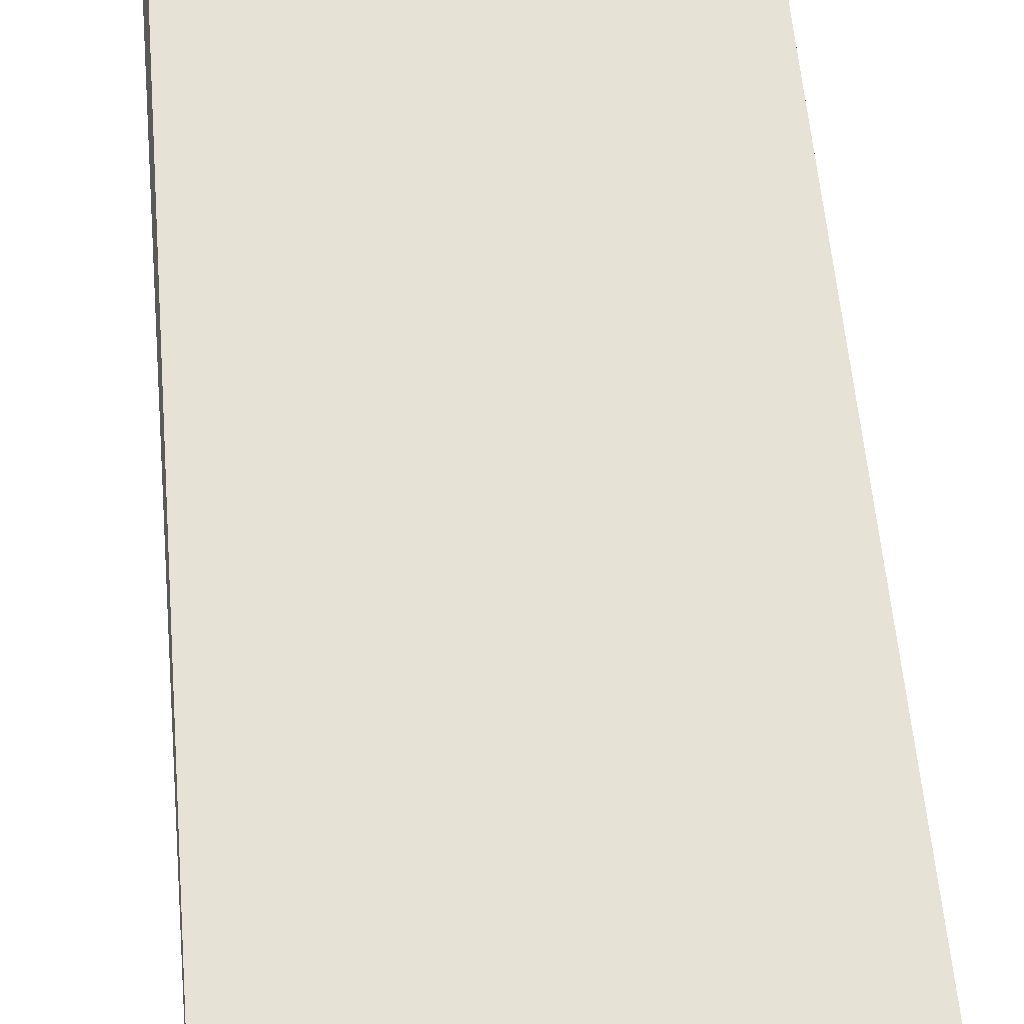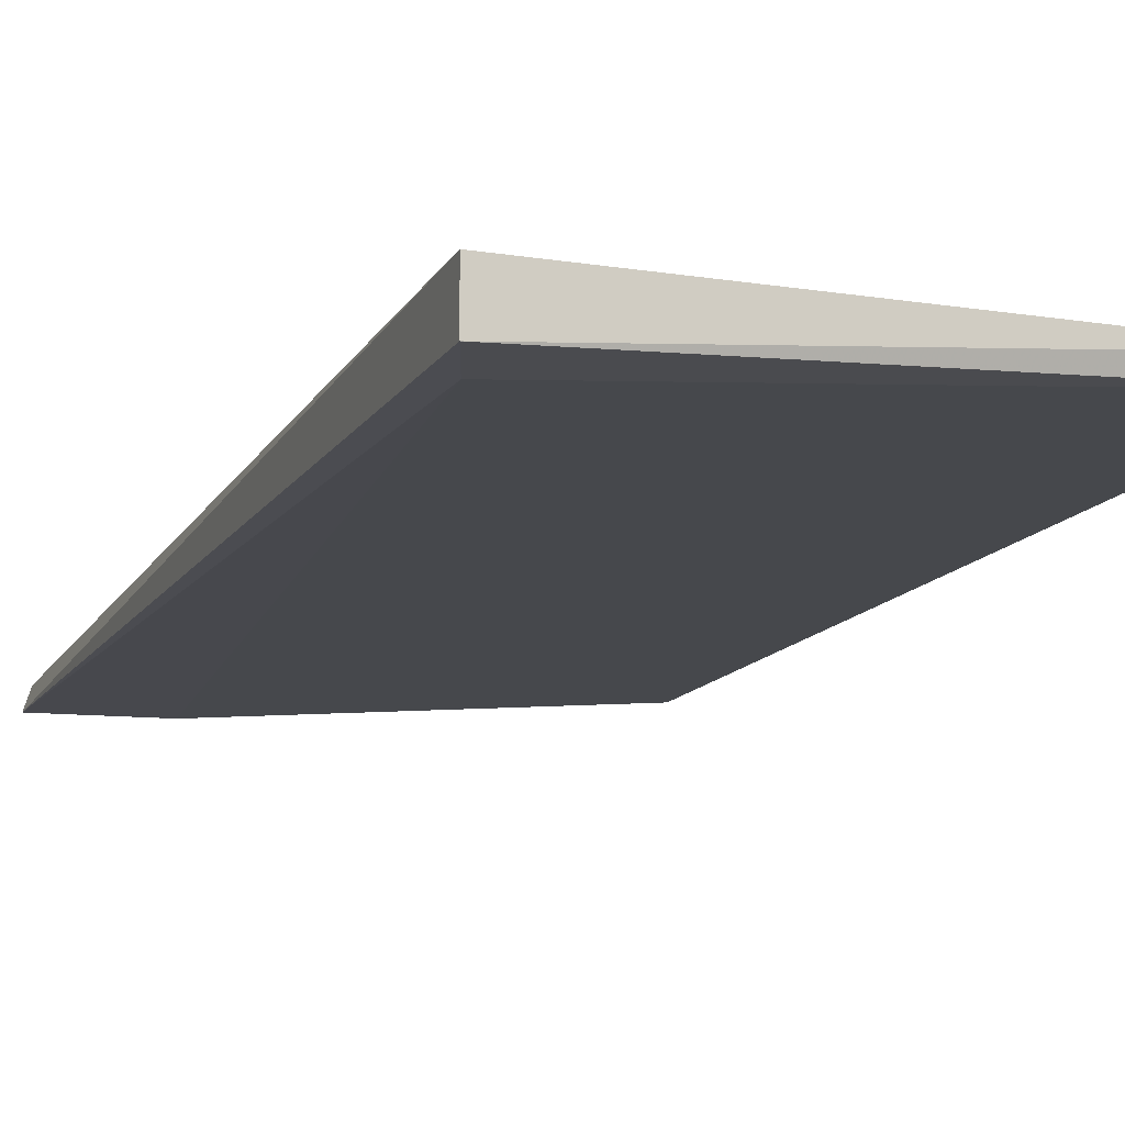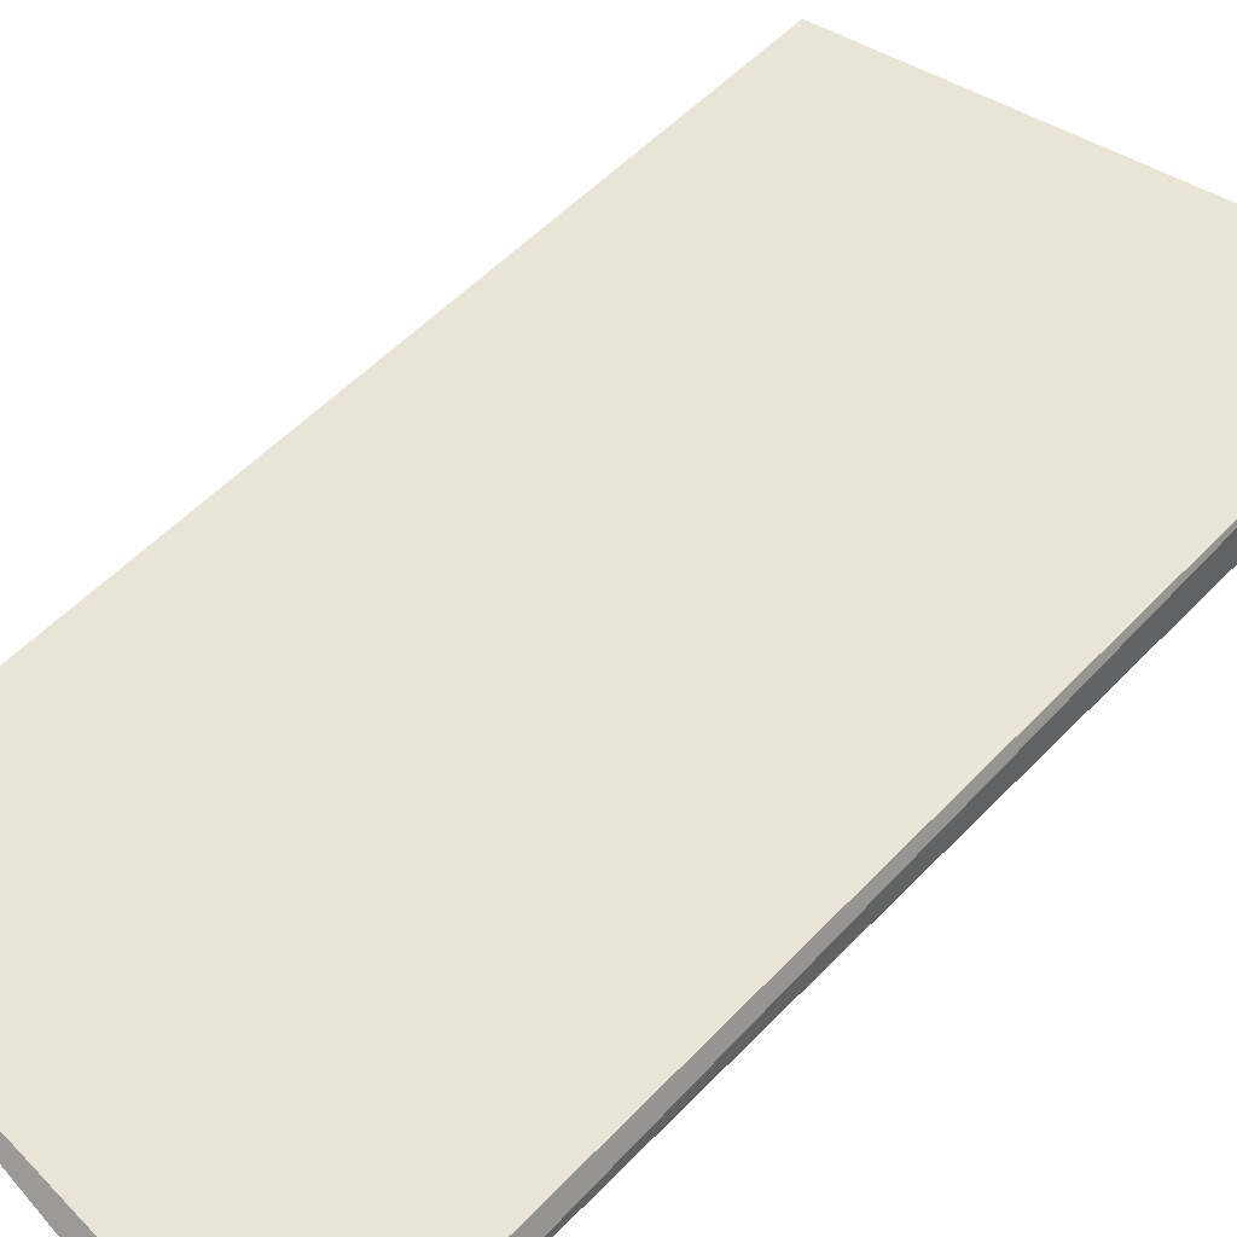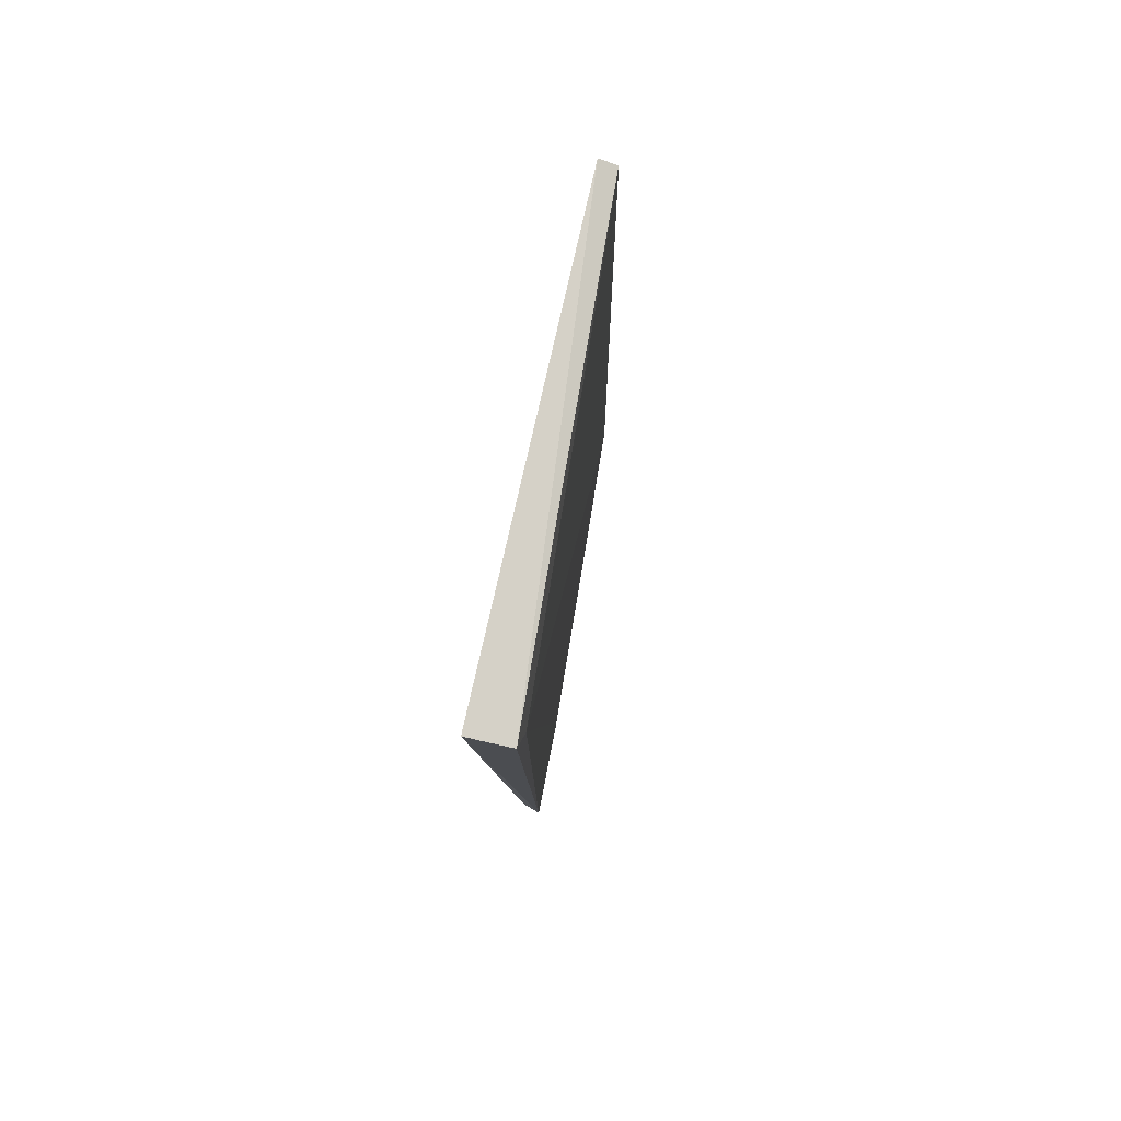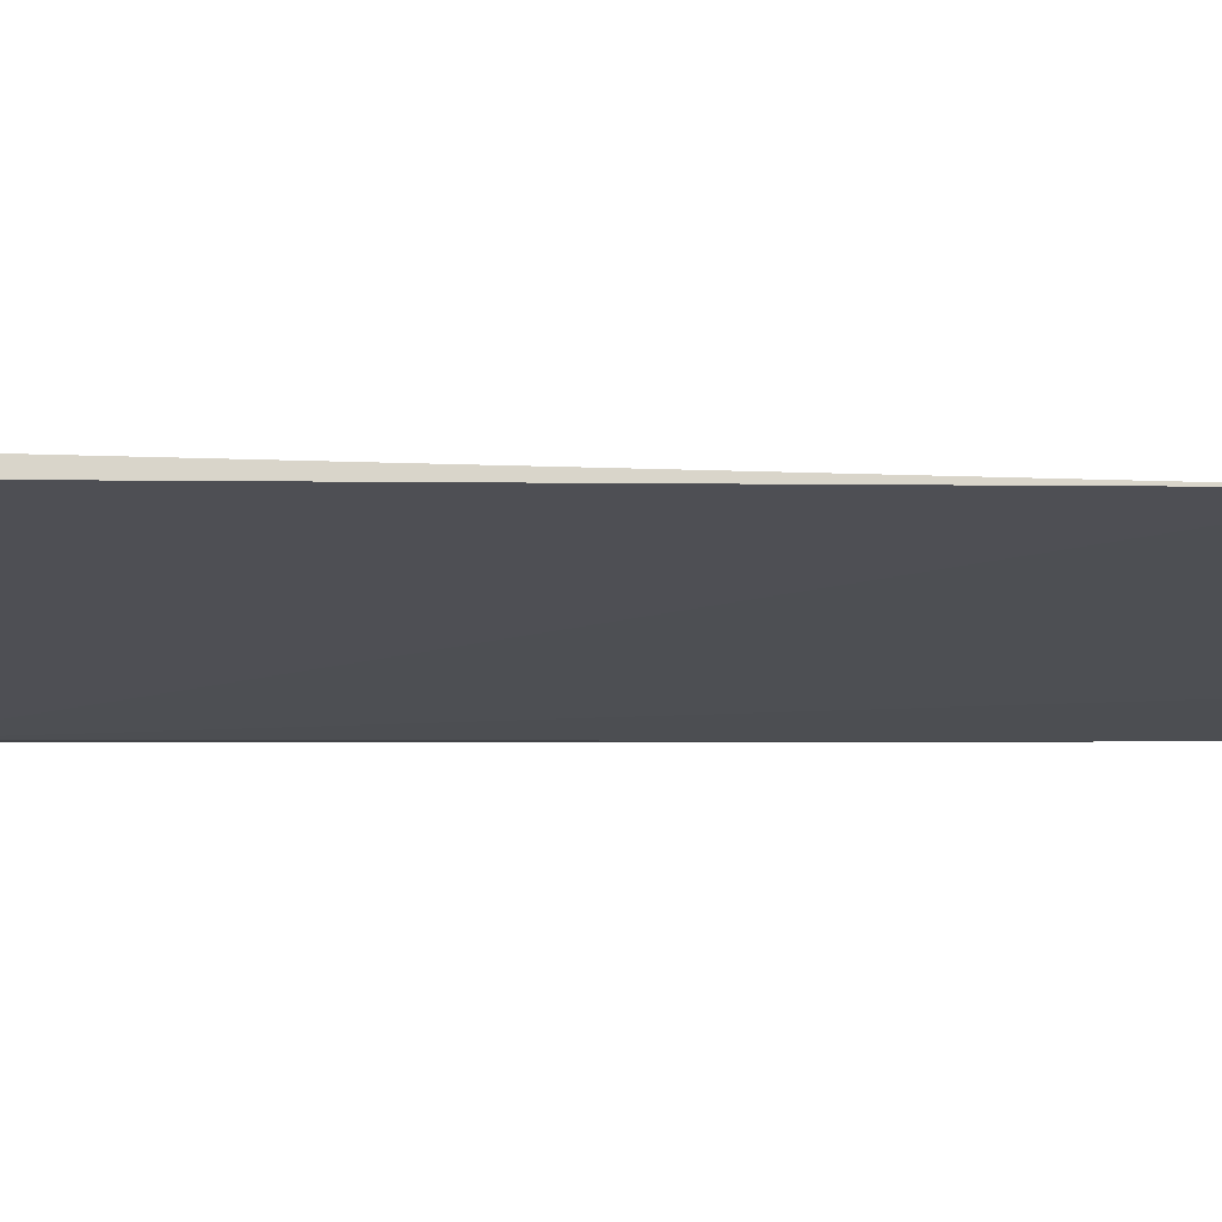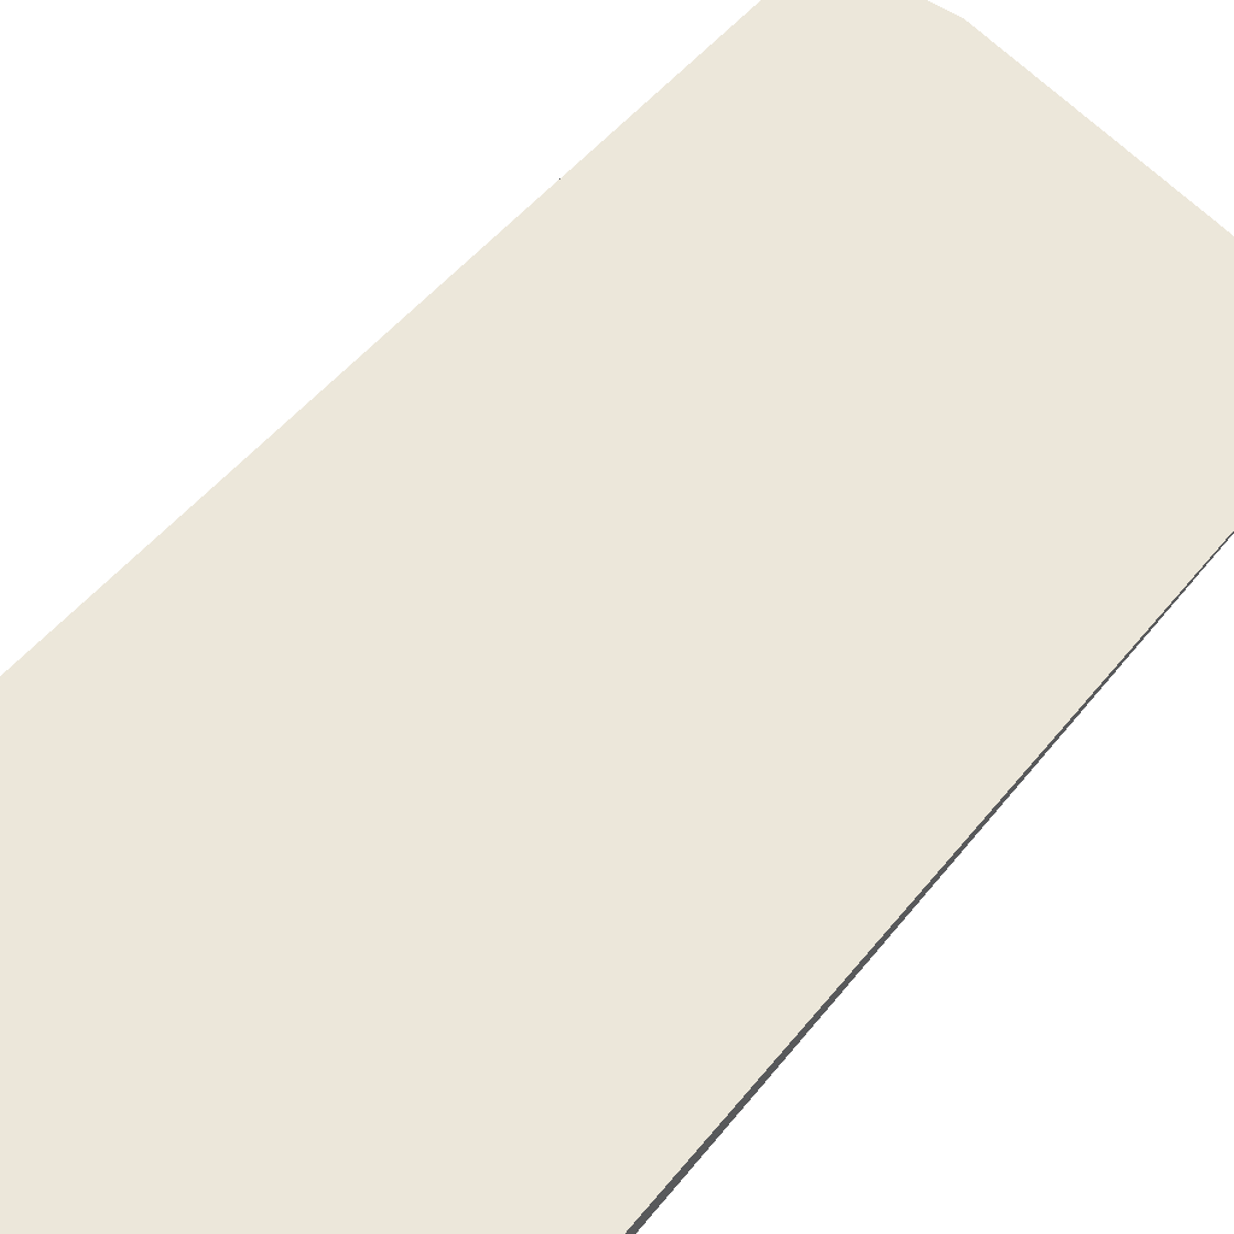
<metadata>
{"format":"obj","ext":"obj","renderer":"f3d","projection":"perspective","resolution":1024,"background":"white","views":[{"elev":64.7,"azim":174.2,"up":"+Z"},{"elev":-12.4,"azim":159.5,"up":"+Z"},{"elev":43.4,"azim":38.0,"up":"+Z"},{"elev":79.7,"azim":102.8,"up":"+Y"},{"elev":-14.9,"azim":-89.7,"up":"+Z"},{"elev":54.3,"azim":-142.4,"up":"+Z"}]}
</metadata>
<code>
v 0.0906 0.04102 0.03017
v 0.08947 -0.03239 0.02673
v 0.09058 0.04103 0.02699
v 0.05569 0.03997 0.0289
v 0.05567 -0.02658 0.0284
v 0.0557 0.04047 0.03018
v 0.08905 -0.03206 0.02814
v 0.0892 0.03713 0.02682
v 0.08111 -0.03212 0.02832
v 0.0811 -0.03291 0.027
f 1 2 3
f 6 1 3
f 6 3 4
f 6 4 5
f 7 2 1
f 8 3 2
f 8 5 4
f 8 4 3
f 9 6 5
f 9 1 6
f 9 7 1
f 10 8 2
f 10 5 8
f 10 9 5
f 10 2 7
f 10 7 9

</code>
